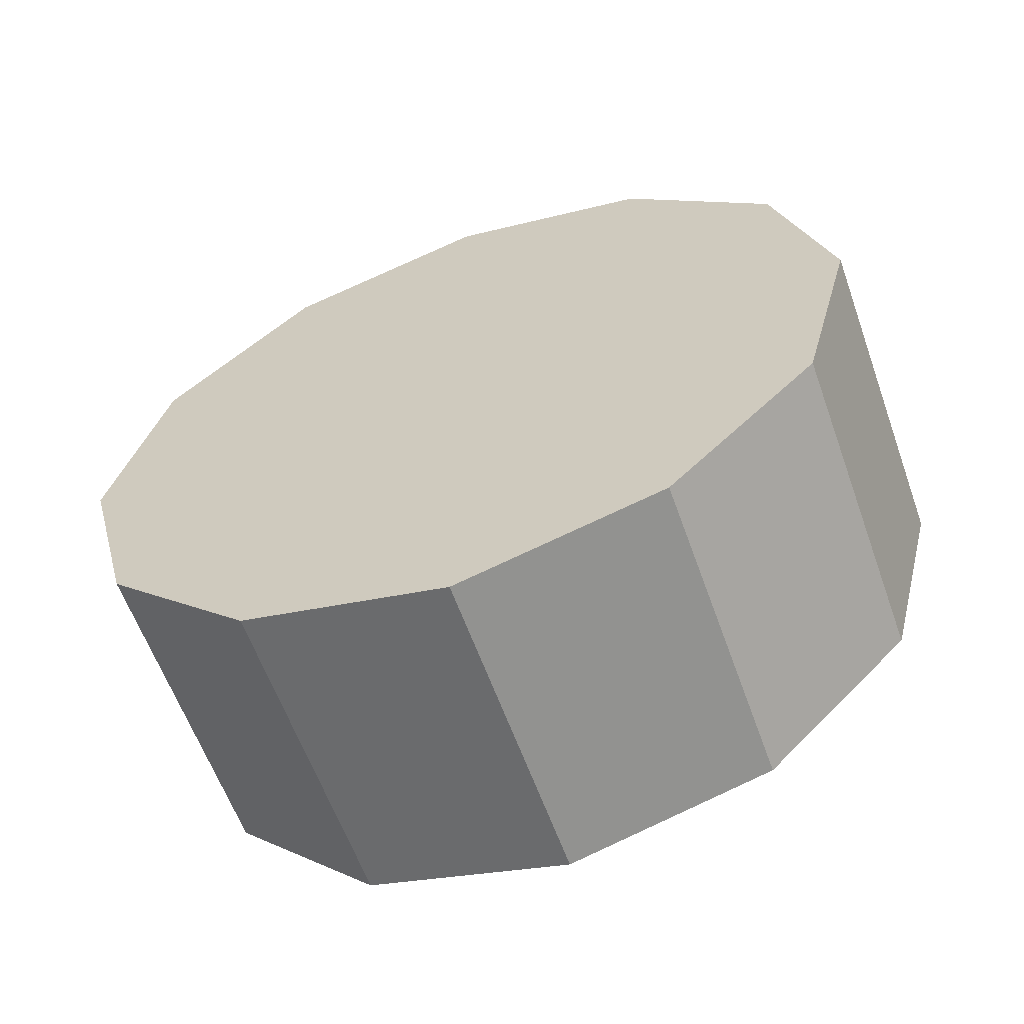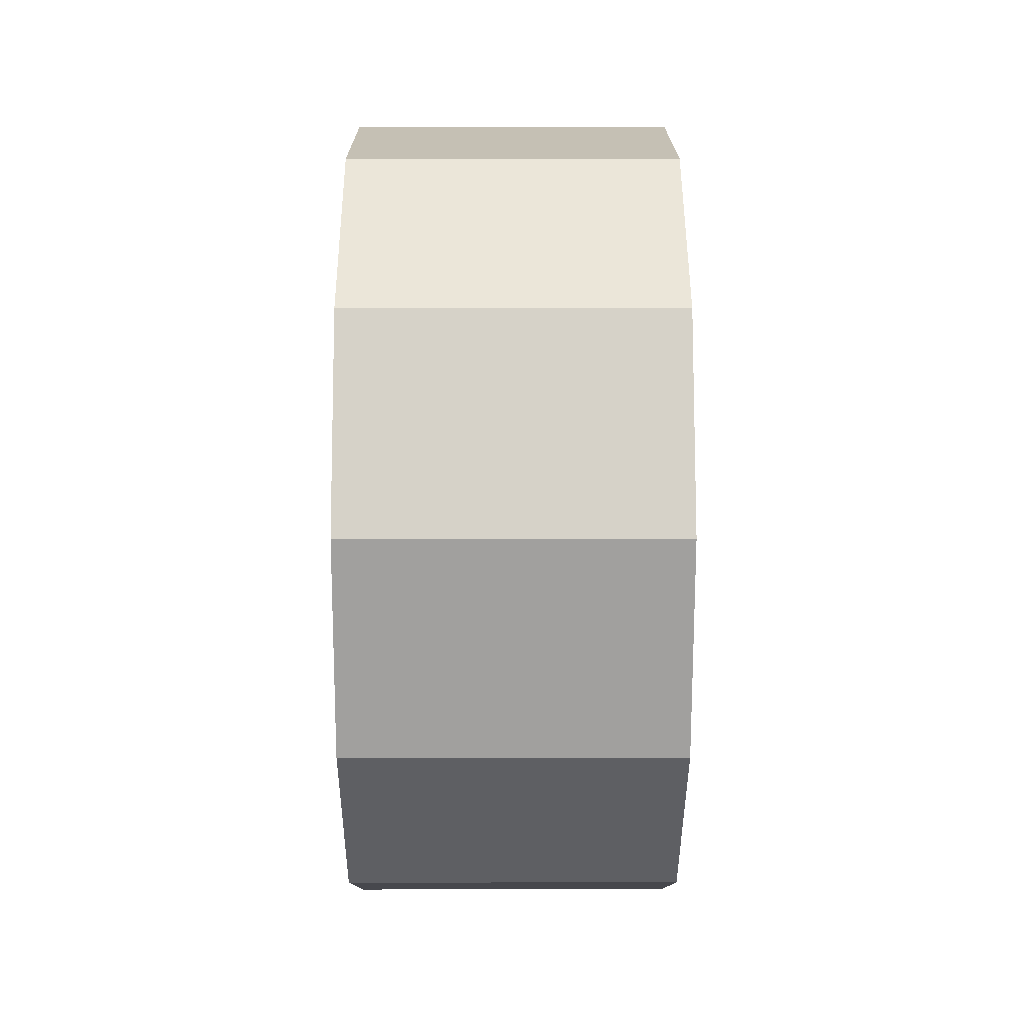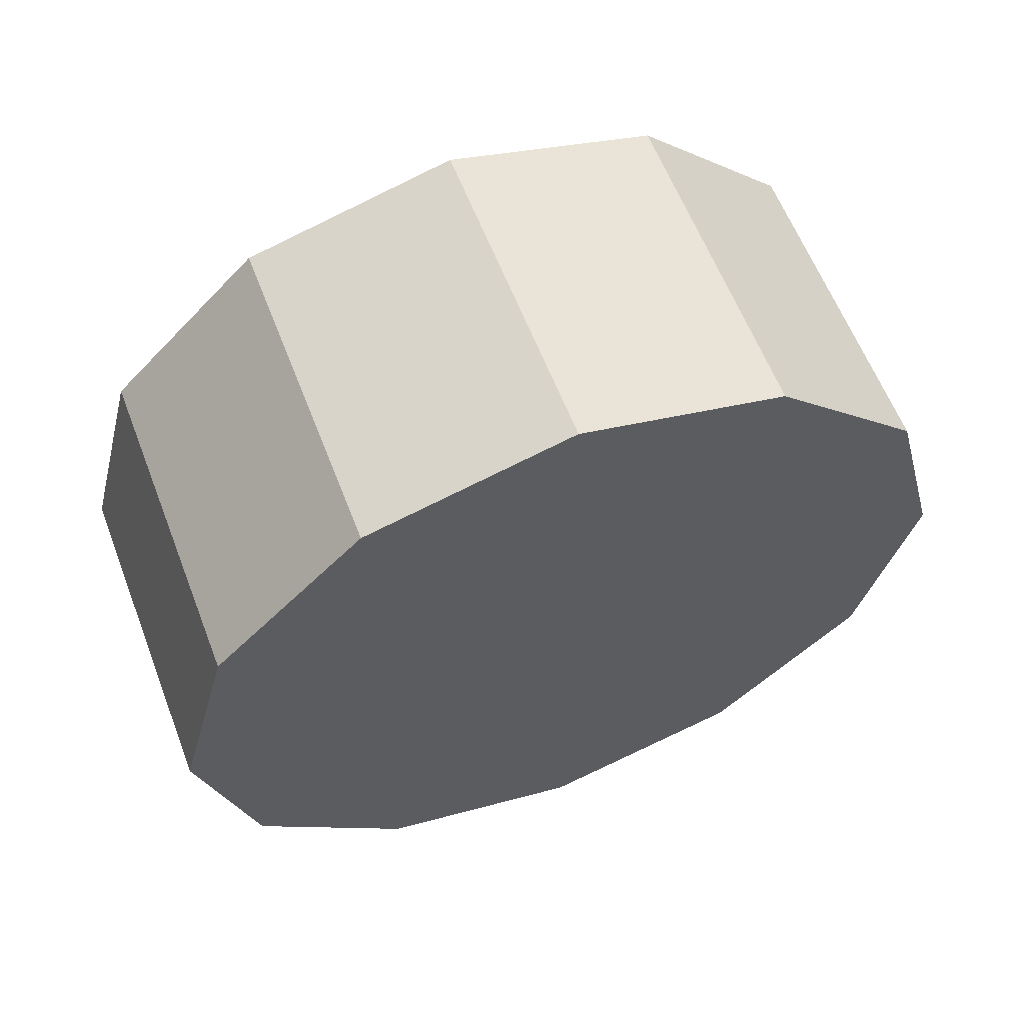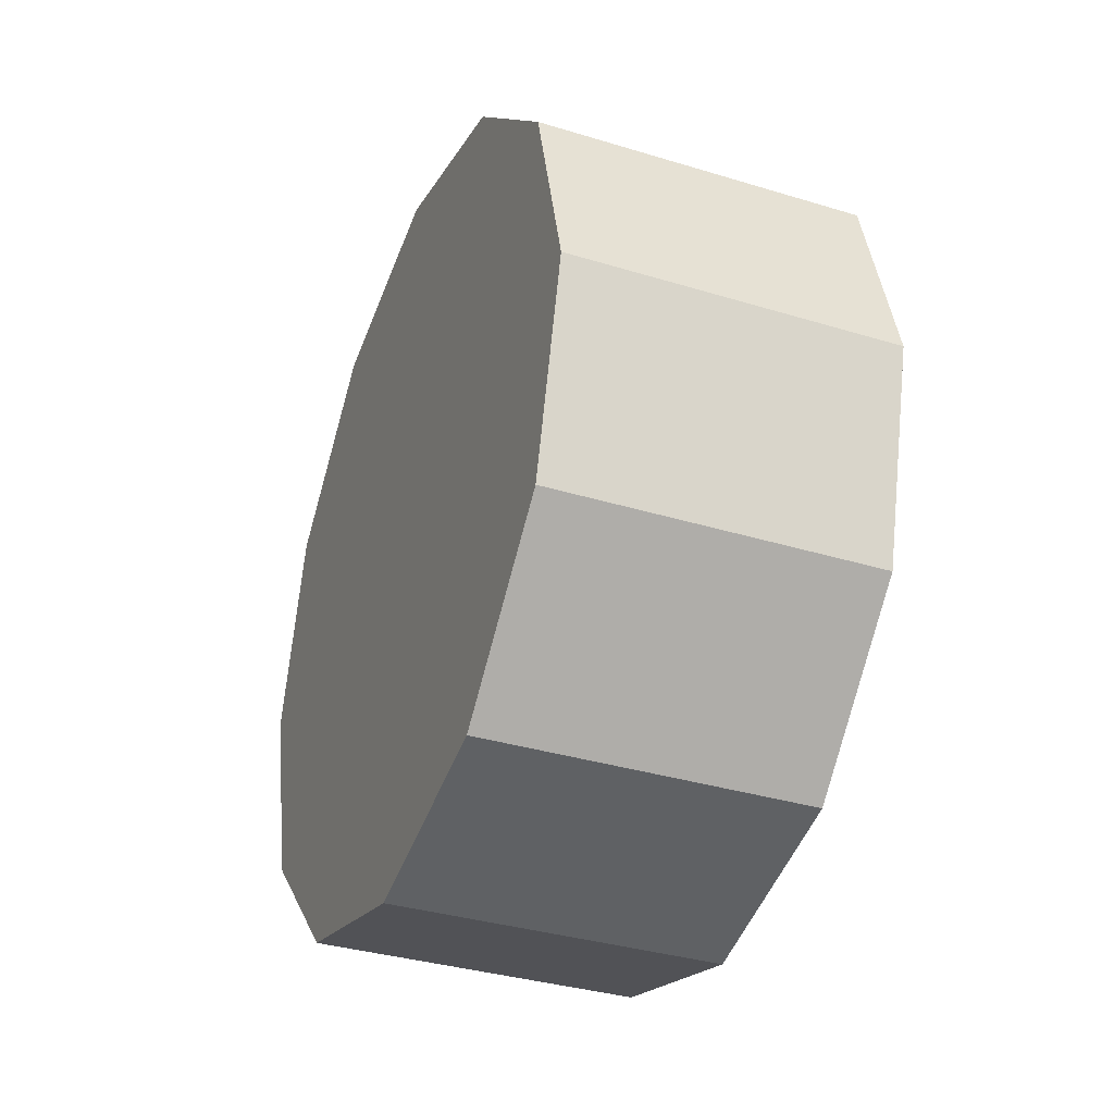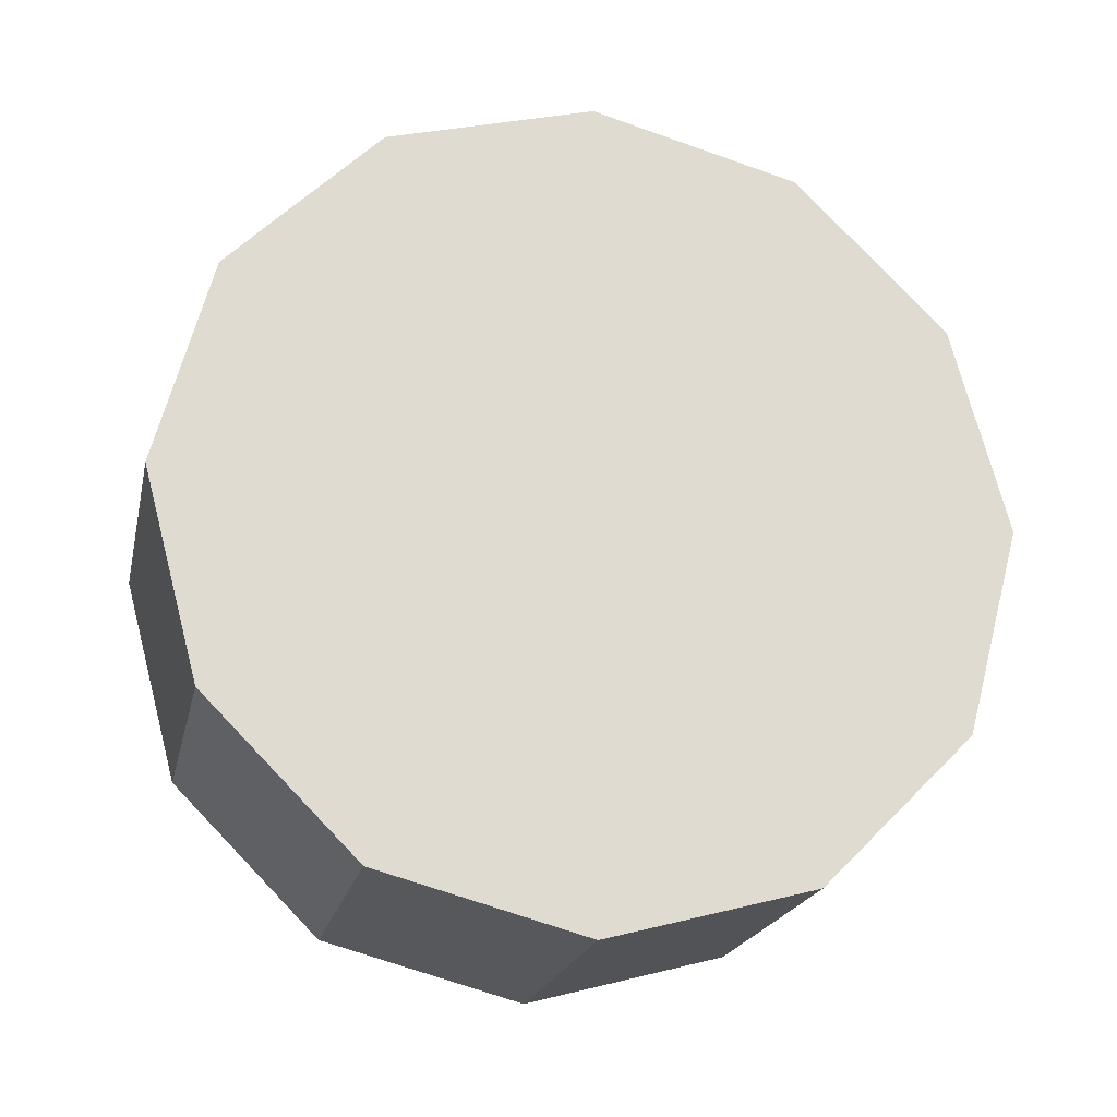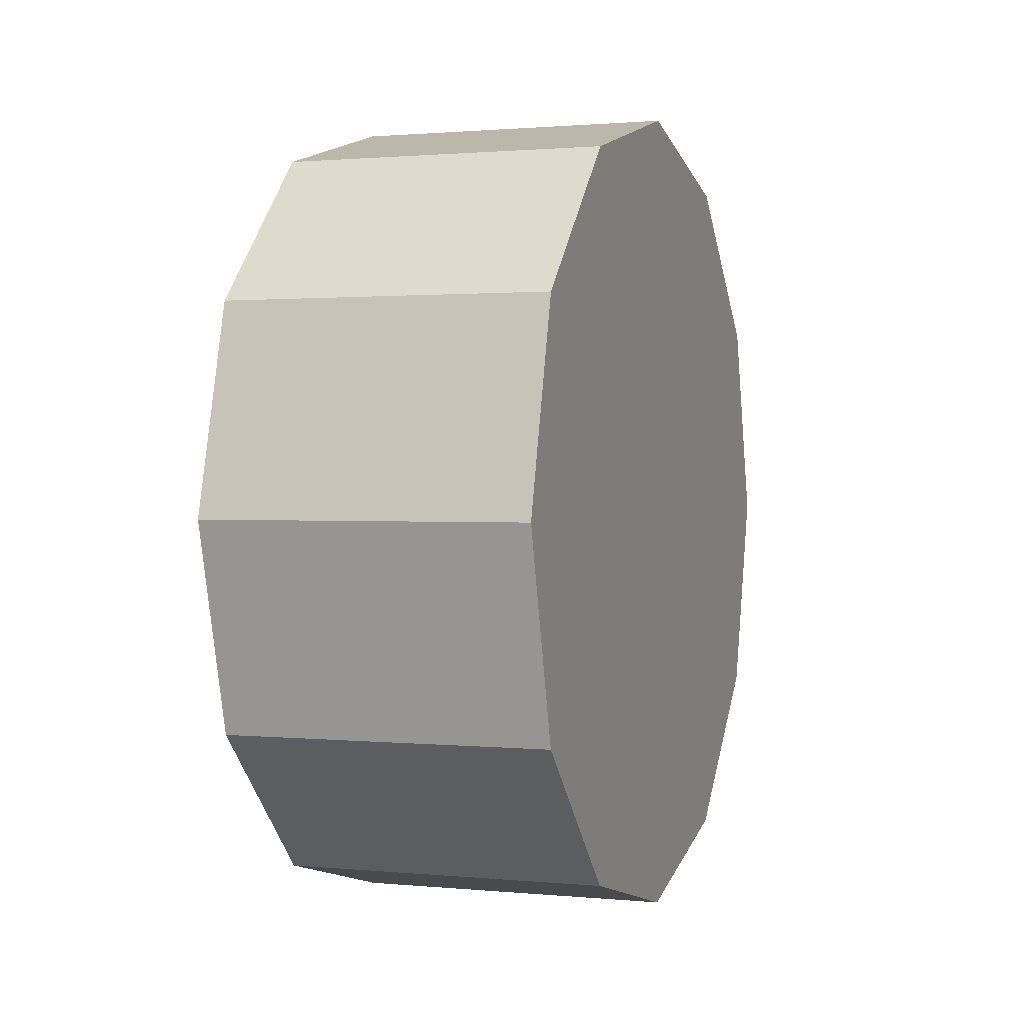
<metadata>
{"format":"obj","ext":"obj","renderer":"f3d","projection":"perspective","resolution":1024,"background":"white","views":[{"elev":-61.0,"azim":-70.3,"up":"+Y"},{"elev":3.3,"azim":179.8,"up":"+Z"},{"elev":60.8,"azim":68.9,"up":"+Z"},{"elev":-35.3,"azim":158.0,"up":"+Y"},{"elev":-20.5,"azim":77.8,"up":"+Y"},{"elev":1.2,"azim":-160.6,"up":"+Z"}]}
</metadata>
<code>
v -0.2846 0.624 0.3603
v -0.2846 0.3603 0.624
v 0.2846 0.3603 0.624
v 0.2846 0.624 0.3603
v -0.2846 0.3603 0.624
v -0.2846 4.861e-07 0.7206
v 0.2846 4.861e-07 0.7206
v 0.2846 0.3603 0.624
v -0.2846 4.861e-07 0.7206
v -0.2846 -0.3603 0.624
v 0.2846 -0.3603 0.624
v 0.2846 4.861e-07 0.7206
v -0.2846 -0.3603 0.624
v -0.2846 -0.624 0.3603
v 0.2846 -0.624 0.3603
v 0.2846 -0.3603 0.624
v -0.2846 -0.624 0.3603
v -0.2846 -0.7205 -8.023e-06
v 0.2846 -0.7205 -8.023e-06
v 0.2846 -0.624 0.3603
v -0.2846 -0.7205 -8.023e-06
v -0.2846 -0.624 -0.3603
v 0.2846 -0.624 -0.3603
v 0.2846 -0.7205 -8.023e-06
v -0.2846 -0.624 -0.3603
v -0.2846 -0.3603 -0.624
v 0.2846 -0.3603 -0.624
v 0.2846 -0.624 -0.3603
v -0.2846 -0.3603 -0.624
v -0.2846 4.861e-07 -0.7205
v 0.2846 4.861e-07 -0.7205
v 0.2846 -0.3603 -0.624
v -0.2846 4.861e-07 -0.7205
v -0.2846 0.3603 -0.624
v 0.2846 0.3603 -0.624
v 0.2846 4.861e-07 -0.7205
v -0.2846 0.3603 -0.624
v -0.2846 0.624 -0.3603
v 0.2846 0.624 -0.3603
v 0.2846 0.3603 -0.624
v -0.2846 0.624 -0.3603
v -0.2846 0.7205 -8.023e-06
v 0.2846 0.7205 -8.023e-06
v 0.2846 0.624 -0.3603
v -0.2846 0.7205 -8.023e-06
v -0.2846 0.624 0.3603
v 0.2846 0.624 0.3603
v 0.2846 0.7205 -8.023e-06
v 0.2846 0.624 0.3603
v 0.2846 0.3603 0.624
v 0.2846 4.861e-07 -8.023e-06
v 0.2846 0.7205 -8.023e-06
v 0.2846 4.861e-07 -8.023e-06
v 0.2846 4.861e-07 0.7206
v 0.2846 4.861e-07 -8.023e-06
v 0.2846 0.624 -0.3603
v 0.2846 4.861e-07 -8.023e-06
v 0.2846 -0.3603 0.624
v 0.2846 4.861e-07 -8.023e-06
v 0.2846 0.3603 -0.624
v 0.2846 4.861e-07 -8.023e-06
v 0.2846 -0.624 0.3603
v 0.2846 4.861e-07 -8.023e-06
v 0.2846 4.861e-07 -0.7205
v 0.2846 4.861e-07 -8.023e-06
v 0.2846 -0.7205 -8.023e-06
v 0.2846 4.861e-07 -8.023e-06
v 0.2846 -0.3603 -0.624
v 0.2846 4.861e-07 -8.023e-06
v 0.2846 -0.624 -0.3603
v 0.2846 4.861e-07 -8.023e-06
v 0.2846 4.861e-07 -8.023e-06
v -0.2846 0.3603 0.624
v -0.2846 0.624 0.3603
v -0.2846 4.861e-07 0.7206
v -0.2846 -0.3603 0.624
v -0.2846 -0.624 0.3603
v -0.2846 -0.7205 -8.023e-06
v -0.2846 -0.624 -0.3603
v -0.2846 -0.3603 -0.624
v -0.2846 4.861e-07 -0.7205
v -0.2846 0.3603 -0.624
v -0.2846 0.624 -0.3603
v -0.2846 0.7205 -8.023e-06
f 2 3 1
f 3 4 1
f 6 7 5
f 7 8 5
f 10 11 9
f 11 12 9
f 14 15 13
f 15 16 13
f 18 19 17
f 19 20 17
f 22 23 21
f 23 24 21
f 26 27 25
f 27 28 25
f 30 31 29
f 31 32 29
f 34 35 33
f 35 36 33
f 38 39 37
f 39 40 37
f 42 43 41
f 43 44 41
f 46 47 45
f 47 48 45
f 50 51 49
f 49 53 52
f 54 55 50
f 52 57 56
f 58 59 54
f 56 61 60
f 62 63 58
f 60 65 64
f 66 67 62
f 64 69 68
f 70 71 66
f 68 72 70
f 74 75 73
f 74 76 75
f 74 77 76
f 74 78 77
f 74 79 78
f 74 80 79
f 74 81 80
f 74 82 81
f 74 83 82
f 74 84 83

</code>
